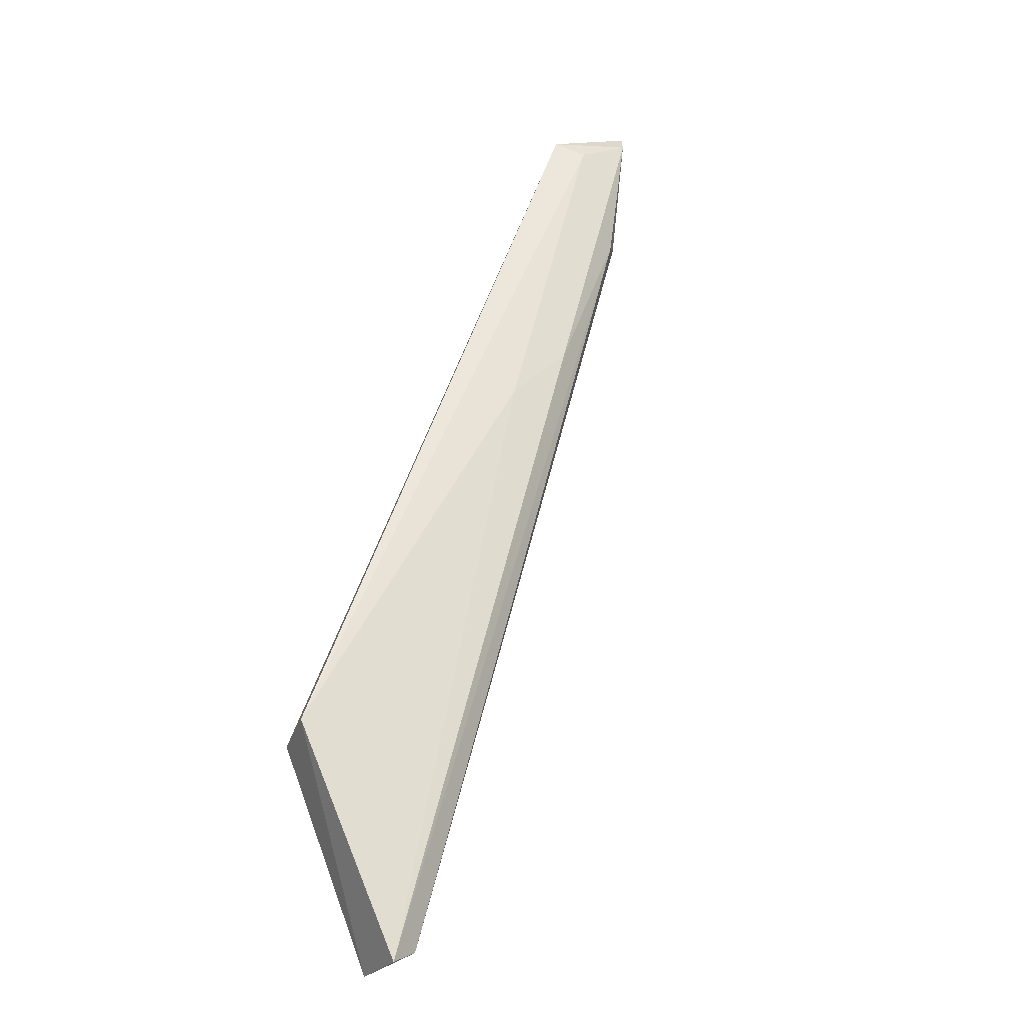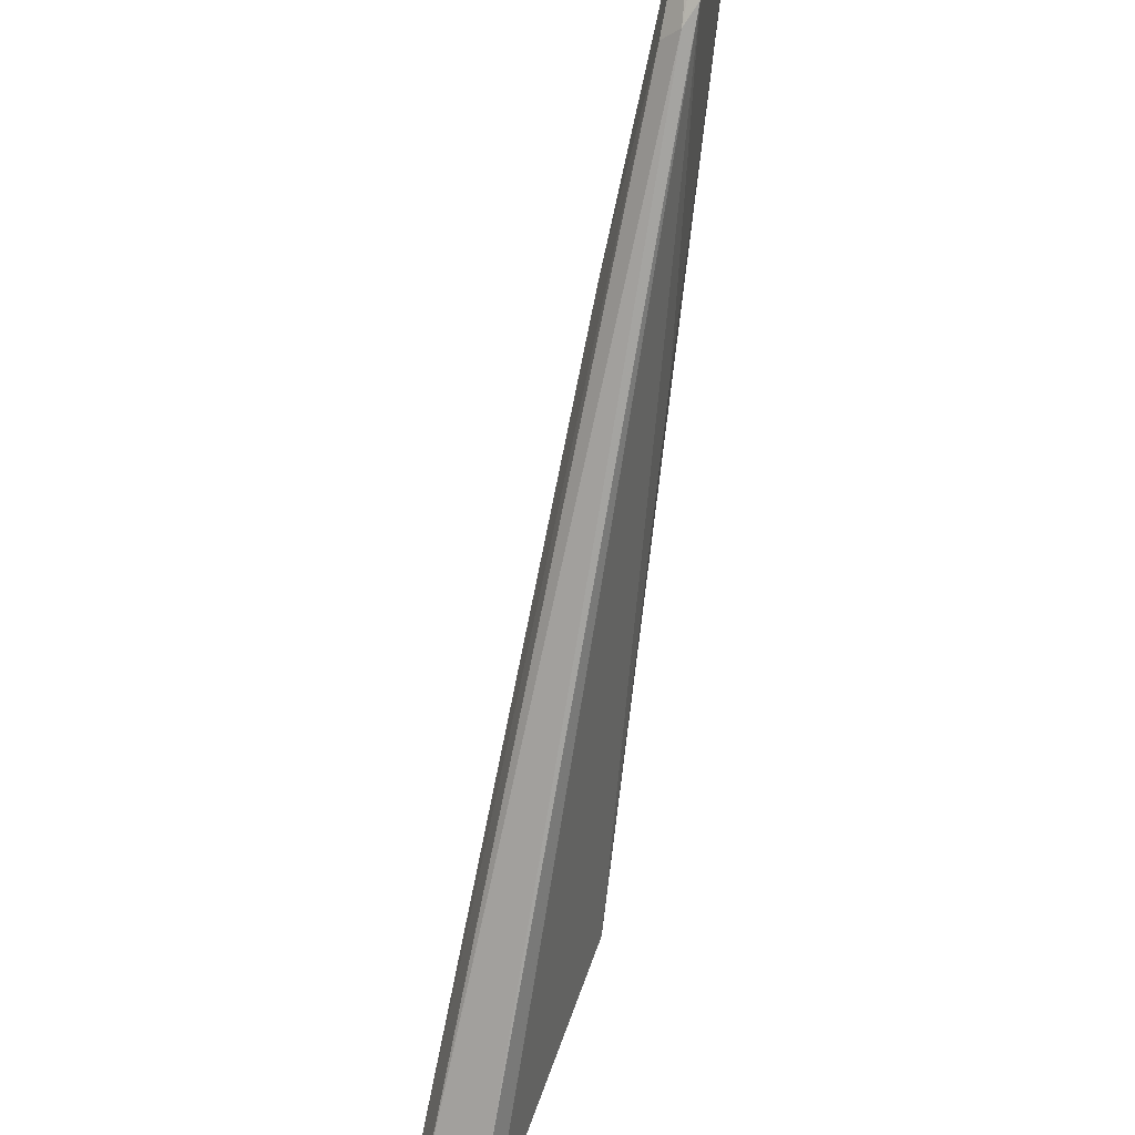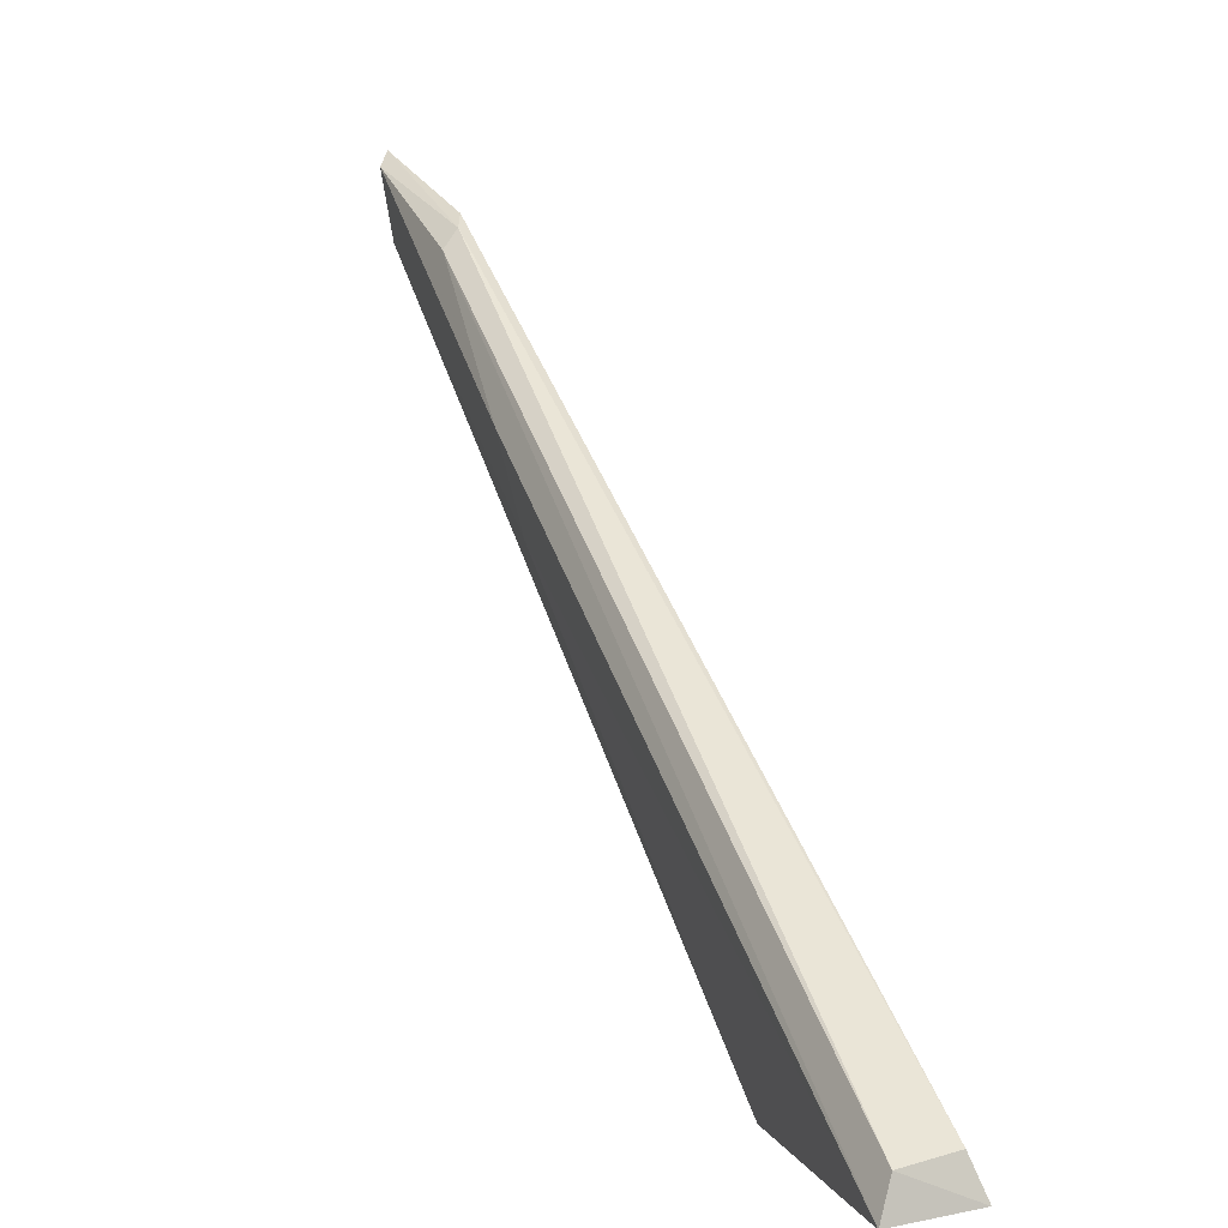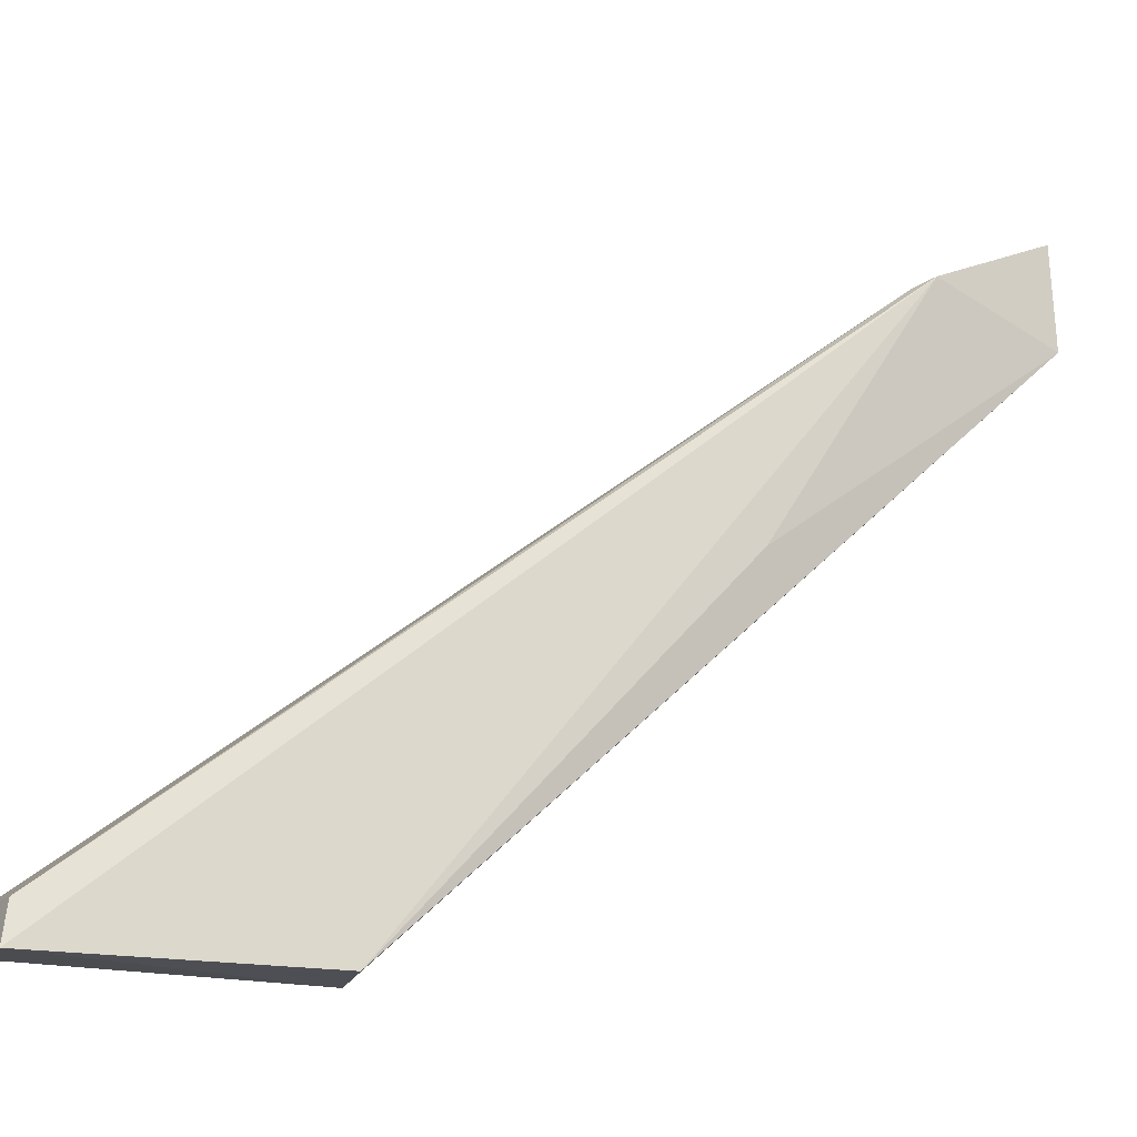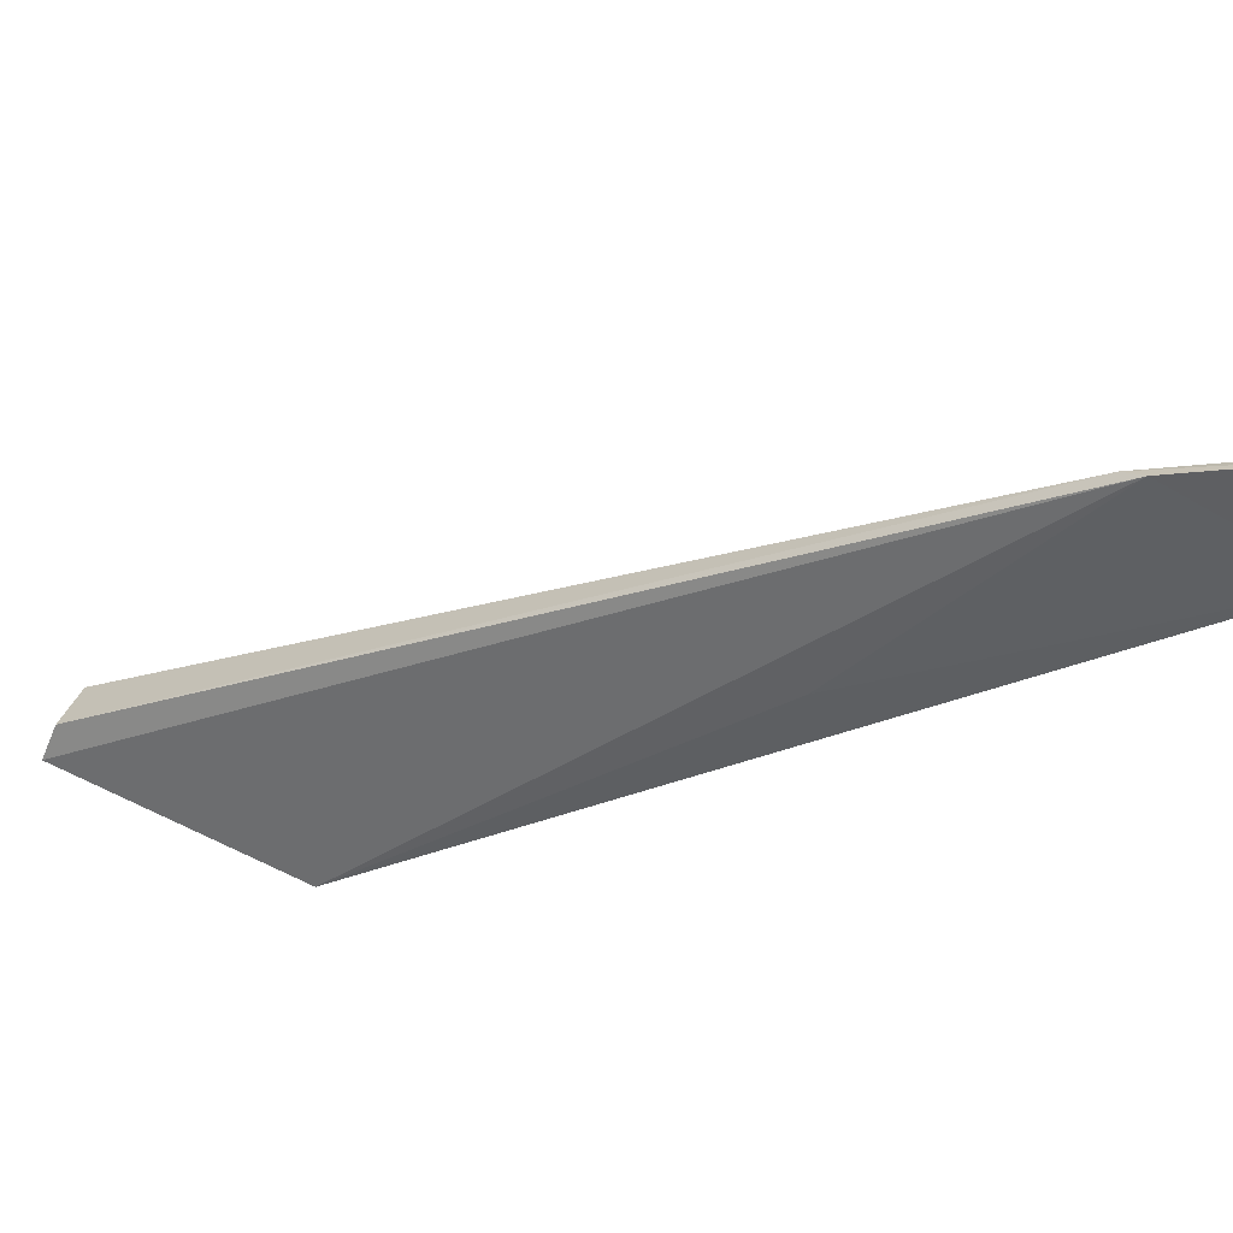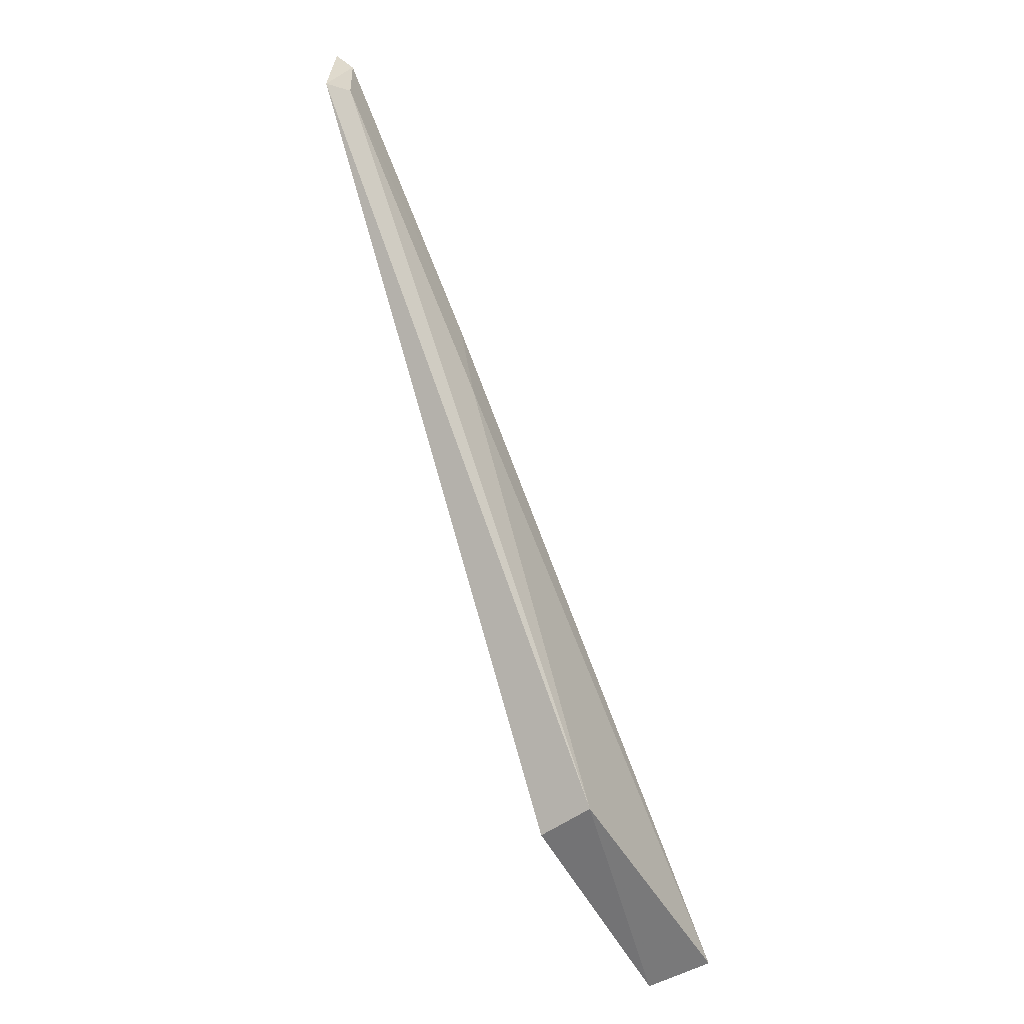
<metadata>
{"format":"obj","ext":"obj","renderer":"f3d","projection":"perspective","resolution":1024,"background":"white","views":[{"elev":4.9,"azim":52.7,"up":"+Z"},{"elev":73.0,"azim":171.2,"up":"+Y"},{"elev":9.3,"azim":135.4,"up":"+Y"},{"elev":-7.6,"azim":-143.8,"up":"+Y"},{"elev":46.8,"azim":-92.0,"up":"+Y"},{"elev":25.6,"azim":-4.5,"up":"+Z"}]}
</metadata>
<code>
v 74.23 6.627 210.3
v 77.64 1.09 202.4
v 74.7 6.103 209
v 77.06 1.152 202.1
v 76.39 0.9042 204.4
v 77.54 1.395 202.4
v 75.94 1.013 204.1
v 74.4 6.51 210.2
v 77.13 1.458 202.2
v 74.57 6.198 209.1
v 74.12 5.741 210.2
v 74.85 5.949 209
v 75.51 4.077 207.4
v 74.98 3.979 207.3
v 75.43 4.814 207.8
v 74.37 5.945 210.1
f 5 4 2
f 6 2 4
f 7 4 5
f 8 3 1
f 9 6 4
f 9 3 6
f 10 1 3
f 10 4 7
f 10 9 4
f 10 3 9
f 11 7 5
f 11 1 10
f 11 8 1
f 12 6 3
f 12 3 8
f 12 2 6
f 13 5 2
f 14 11 10
f 14 10 7
f 14 7 11
f 15 12 8
f 15 2 12
f 15 13 2
f 16 11 5
f 16 5 13
f 16 8 11
f 16 15 8
f 16 13 15

</code>
